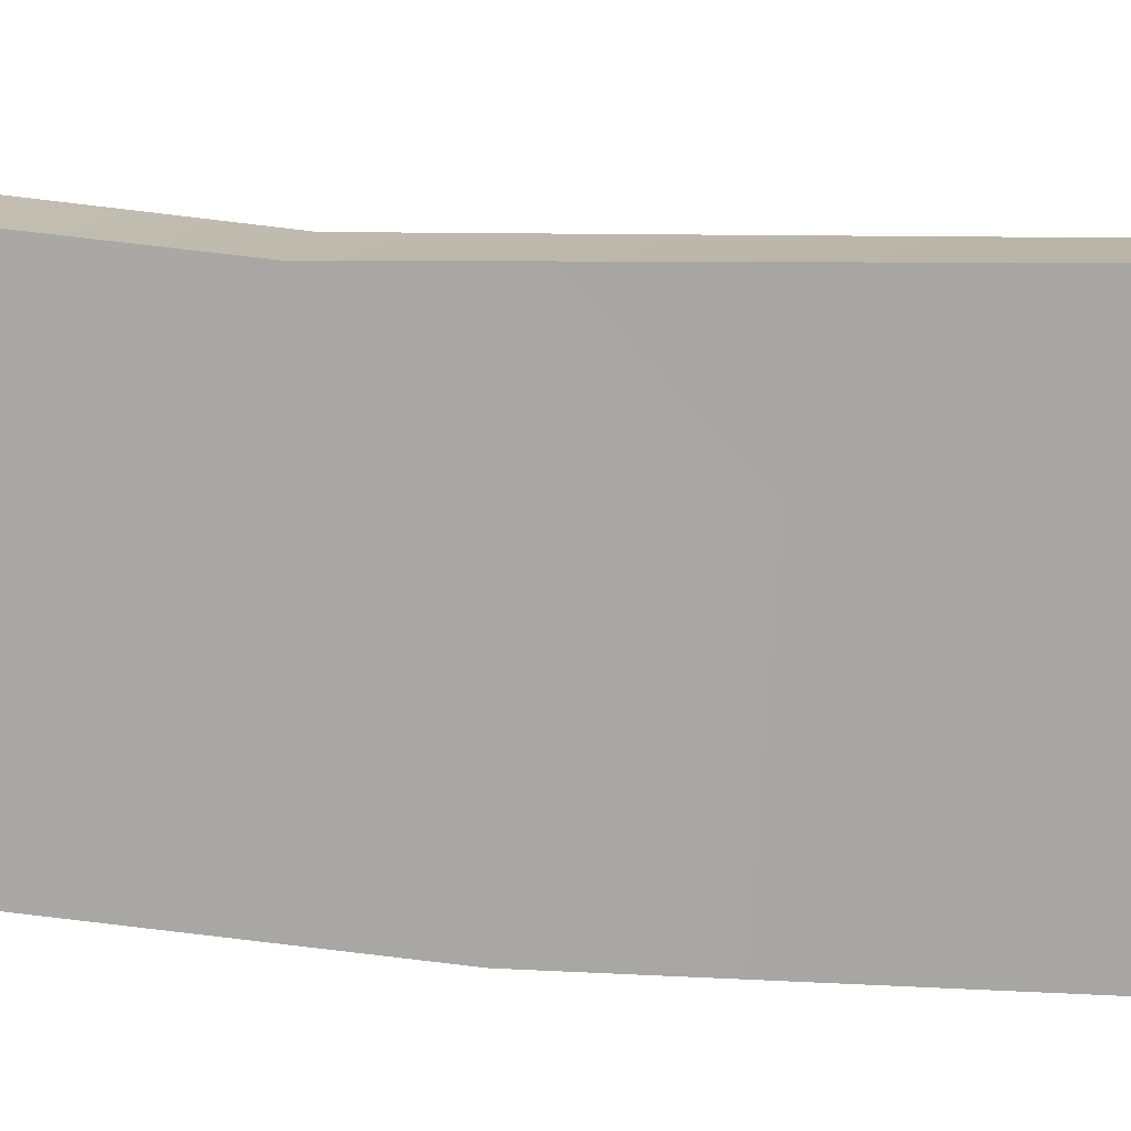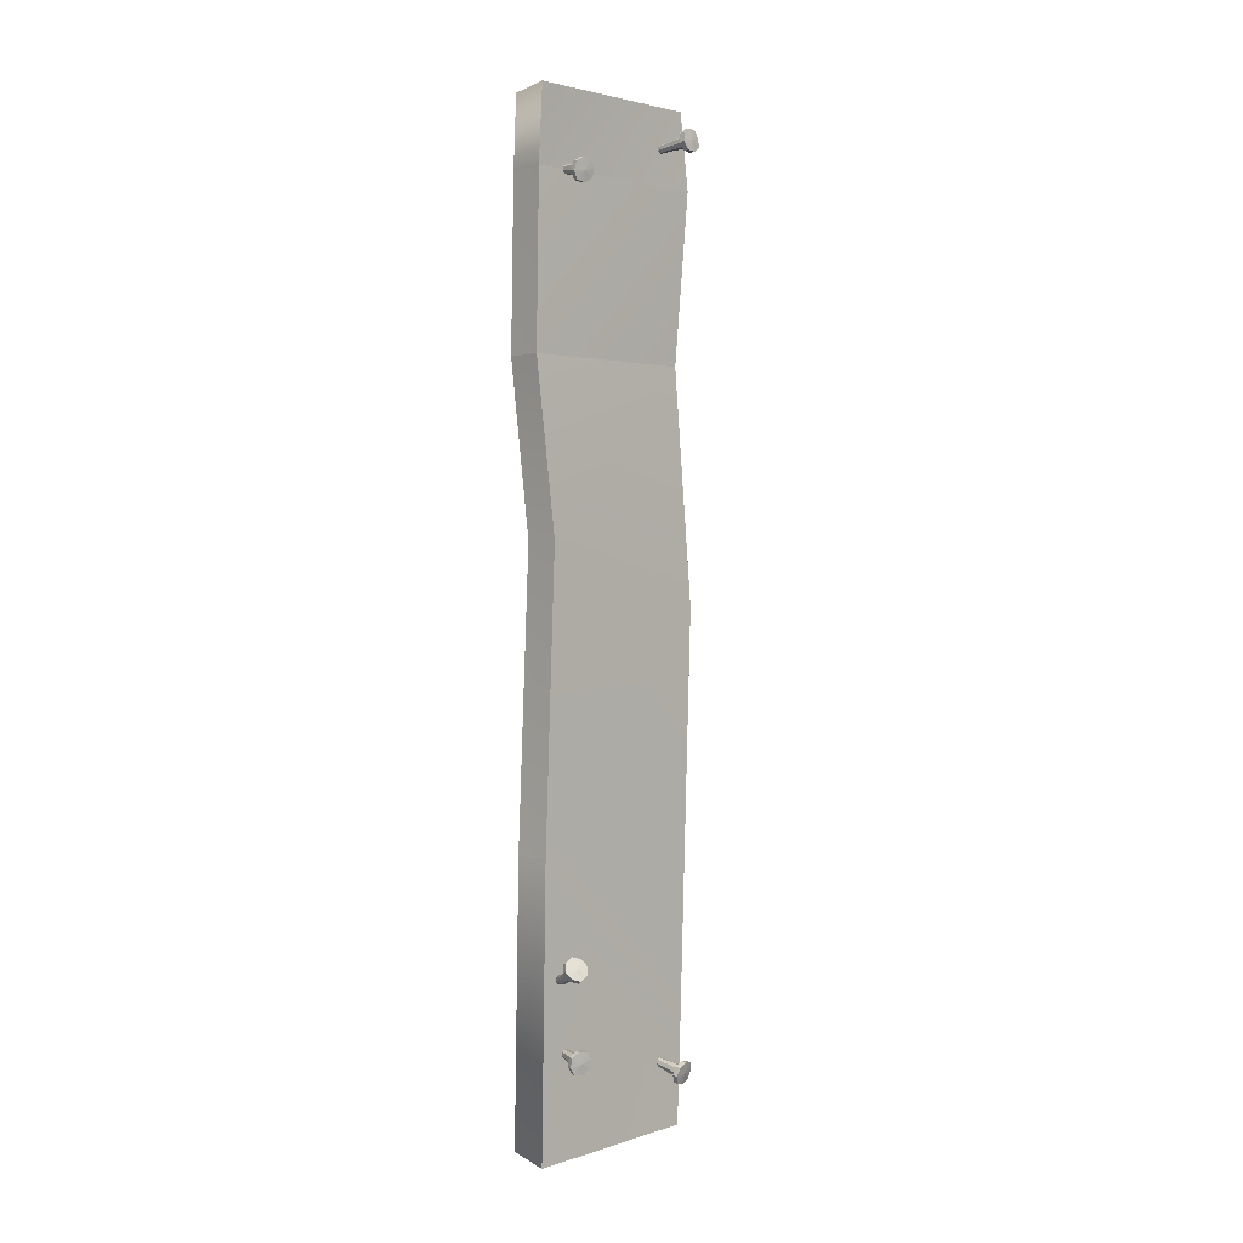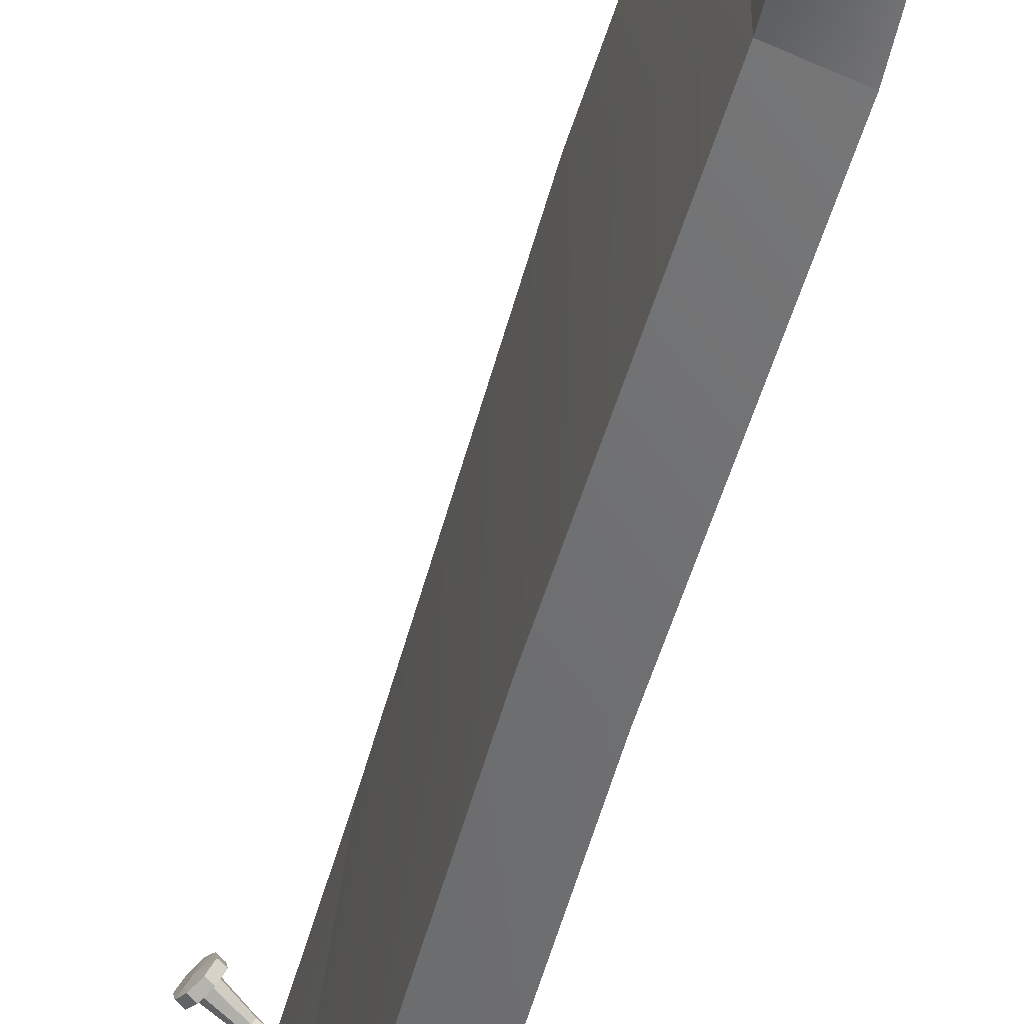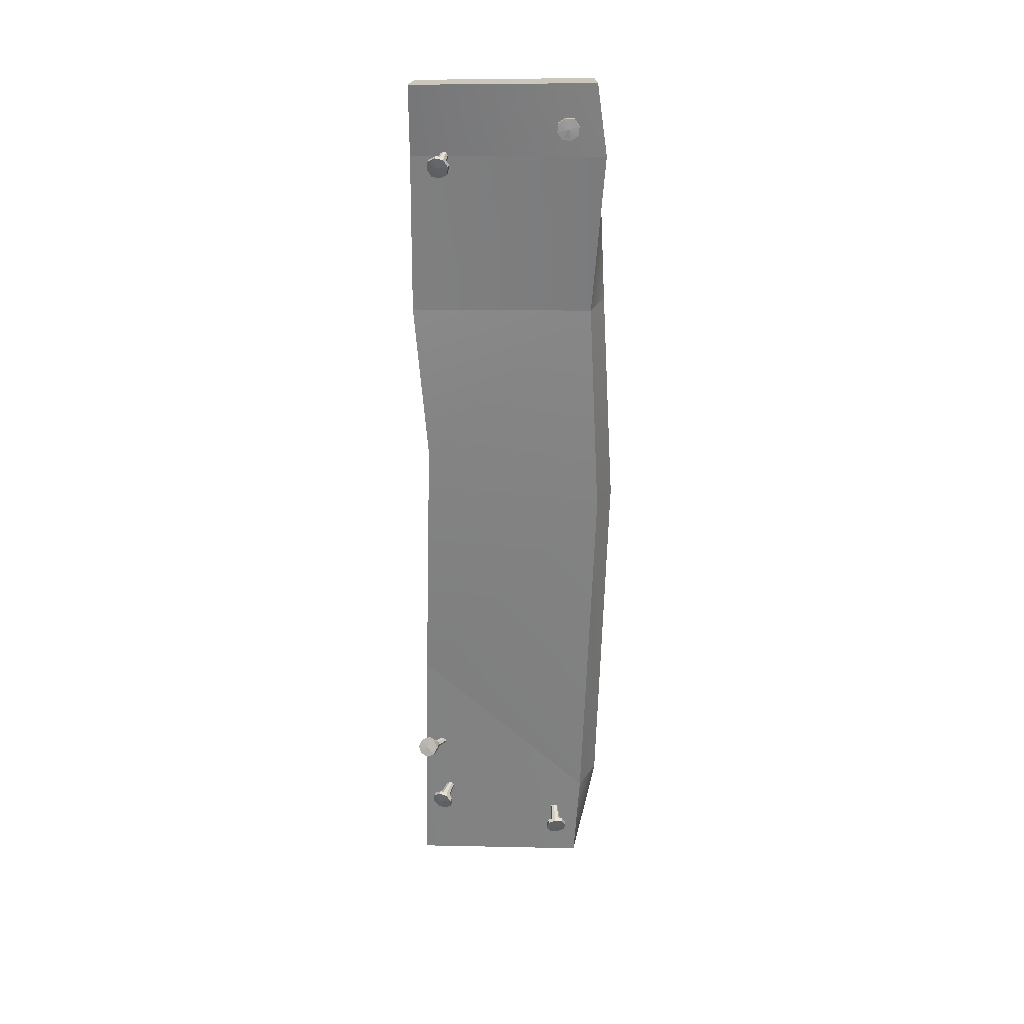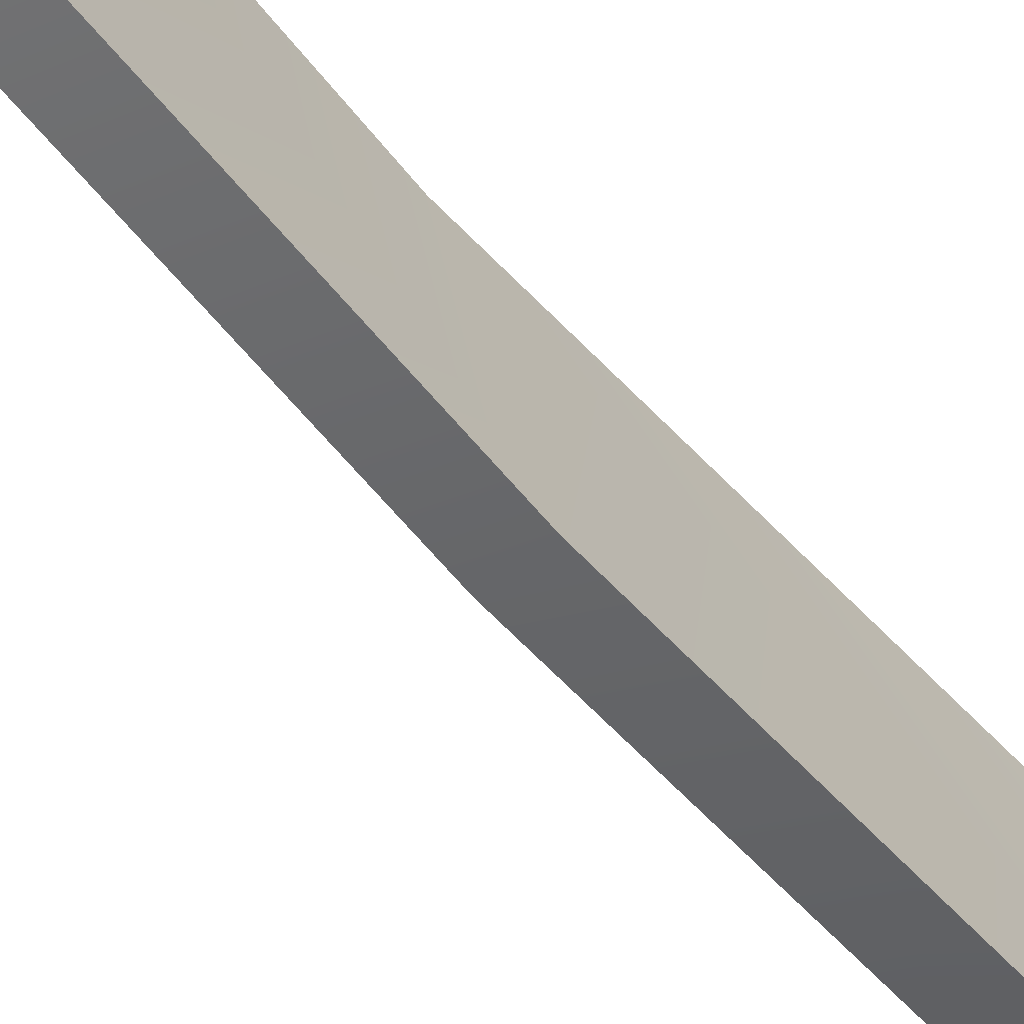
<metadata>
{"format":"obj","ext":"obj","renderer":"f3d","projection":"perspective","resolution":1024,"background":"white","views":[{"elev":11.2,"azim":104.8,"up":"+Y"},{"elev":0.3,"azim":-137.8,"up":"+Z"},{"elev":-51.6,"azim":-14.6,"up":"+Y"},{"elev":29.2,"azim":-86.1,"up":"+Z"},{"elev":-70.0,"azim":43.9,"up":"+Y"}]}
</metadata>
<code>
g default
v 0.03124 -0.5171 -3.265
v 0.02743 -0.4771 -3.27
v -0.3429 -0.5813 -3.346
v -0.3499 -0.5078 -3.356
v -0.3227 -0.5893 -3.417
v -0.3297 -0.5158 -3.427
v 0.04226 -0.5215 -3.303
v 0.03845 -0.4815 -3.309
v -0.1977 -0.5002 -3.325
v -0.3494 -0.5431 -3.338
v -0.3309 -0.5981 -3.38
v -0.3404 -0.4988 -3.393
v -0.322 -0.5539 -3.435
v -0.1786 -0.5576 -3.368
v -0.1835 -0.5059 -3.375
v 0.06871 -0.498 -3.301
v 0.06473 -0.5177 -3.276
v 0.06052 -0.4735 -3.282
v 0.05654 -0.4932 -3.258
v -0.1928 -0.5519 -3.318
v -0.1977 -0.5251 -3.313
v -0.1786 -0.5327 -3.38
v 0.09405 -0.4914 -3.271
v -0.1914 -0.4944 -3.352
v -0.1849 -0.5634 -3.342
v -0.3801 -0.5544 -3.398
v -0.3491 -0.6072 -3.314
v -0.3611 -0.5389 -3.301
v -0.3988 -0.544 -3.311
v -0.3868 -0.6122 -3.324
v -0.3282 -0.6373 -3.374
v -0.3659 -0.6423 -3.385
v -0.3616 -0.4758 -3.332
v -0.3993 -0.4808 -3.343
v -0.3451 -0.4599 -3.399
v -0.3828 -0.4649 -3.409
v -0.3254 -0.4902 -3.46
v -0.3631 -0.4952 -3.47
v -0.3122 -0.5583 -3.473
v -0.3499 -0.5633 -3.483
v -0.3129 -0.6216 -3.441
v -0.3506 -0.6266 -3.452
v -0.3801 -0.5541 -3.398
v -0.3801 -0.5543 -3.398
v -0.3801 -0.5543 -3.398
v -0.3801 -0.5544 -3.398
v -0.38 -0.5548 -3.398
v 0.03112 0.4411 -3.06
v 0.04308 0.4783 -3.071
v -0.3444 0.5331 -3.095
v -0.3225 0.6016 -3.115
v -0.3398 0.5113 -3.166
v -0.3178 0.5798 -3.186
v 0.03365 0.4292 -3.099
v 0.04561 0.4665 -3.109
v -0.1775 0.5472 -3.1
v -0.3337 0.571 -3.092
v -0.3453 0.51 -3.127
v -0.3157 0.6026 -3.153
v -0.3274 0.5416 -3.188
v -0.1897 0.4837 -3.136
v -0.1743 0.5319 -3.15
v 0.06742 0.4396 -3.102
v 0.05942 0.4255 -3.075
v 0.07262 0.4667 -3.086
v 0.06462 0.4526 -3.059
v -0.193 0.499 -3.086
v -0.1858 0.5257 -3.085
v -0.1815 0.5053 -3.152
v 0.0973 0.4374 -3.076
v -0.1733 0.5476 -3.127
v -0.194 0.4833 -3.109
v -0.3747 0.5686 -3.147
v -0.3559 0.515 -3.059
v -0.3371 0.5828 -3.055
v -0.3747 0.5933 -3.06
v -0.3934 0.5254 -3.065
v -0.358 0.4739 -3.117
v -0.3956 0.4843 -3.123
v -0.3166 0.6374 -3.094
v -0.3542 0.6479 -3.1
v -0.305 0.6392 -3.164
v -0.3425 0.6497 -3.17
v -0.3083 0.5985 -3.222
v -0.3458 0.609 -3.227
v -0.3259 0.5303 -3.226
v -0.3634 0.5407 -3.232
v -0.3476 0.4761 -3.187
v -0.3851 0.4865 -3.192
v -0.3746 0.5688 -3.147
v -0.3747 0.5686 -3.147
v -0.3747 0.5687 -3.146
v -0.3747 0.5686 -3.147
v -0.3748 0.5681 -3.147
v -0.007623 -0.5693 3.582
v -0.009705 -0.5302 3.572
v -0.3902 -0.5906 3.644
v -0.394 -0.5187 3.625
v -0.3975 -0.6101 3.573
v -0.4013 -0.5382 3.554
v -0.01159 -0.5799 3.543
v -0.01367 -0.5408 3.533
v -0.2408 -0.5285 3.601
v -0.3902 -0.5512 3.647
v -0.3925 -0.6129 3.612
v -0.3977 -0.5158 3.586
v -0.4001 -0.5776 3.551
v -0.2433 -0.5928 3.564
v -0.246 -0.5422 3.55
v 0.01599 -0.5602 3.533
v 0.01933 -0.576 3.56
v 0.01703 -0.5328 3.548
v 0.02037 -0.5485 3.576
v -0.2381 -0.5791 3.614
v -0.2386 -0.5515 3.616
v -0.2455 -0.5698 3.549
v 0.05079 -0.5536 3.551
v -0.2438 -0.5269 3.573
v -0.2403 -0.5944 3.591
v -0.4412 -0.5655 3.604
v -0.3869 -0.6113 3.68
v -0.3874 -0.5408 3.685
v -0.4265 -0.5418 3.69
v -0.426 -0.6122 3.685
v -0.3916 -0.6512 3.622
v -0.4307 -0.6521 3.627
v -0.3937 -0.4827 3.646
v -0.4328 -0.4836 3.65
v -0.4008 -0.4776 3.576
v -0.4399 -0.4786 3.58
v -0.4067 -0.5176 3.518
v -0.4459 -0.5185 3.522
v -0.405 -0.588 3.513
v -0.4441 -0.5889 3.517
v -0.3999 -0.6462 3.552
v -0.439 -0.6471 3.557
v -0.4412 -0.5653 3.604
v -0.4412 -0.5654 3.604
v -0.4411 -0.5654 3.604
v -0.4411 -0.5655 3.604
v -0.4411 -0.5659 3.604
v 0.08482 0.4051 3.329
v 0.09233 0.4443 3.321
v -0.2977 0.452 3.282
v -0.2839 0.524 3.268
v -0.2875 0.4364 3.209
v -0.2737 0.5084 3.196
v 0.09041 0.3967 3.289
v 0.09791 0.4358 3.282
v -0.1339 0.4872 3.286
v -0.292 0.4906 3.288
v -0.2944 0.4315 3.248
v -0.2757 0.5287 3.23
v -0.2781 0.4696 3.19
v -0.1364 0.4256 3.245
v -0.1267 0.4762 3.235
v 0.1227 0.4113 3.289
v 0.1154 0.3944 3.314
v 0.1237 0.4376 3.306
v 0.1165 0.4207 3.332
v -0.1436 0.4365 3.295
v -0.14 0.4637 3.299
v -0.1304 0.4491 3.231
v 0.1515 0.411 3.316
v -0.1287 0.4901 3.259
v -0.1417 0.4226 3.272
v -0.3302 0.4873 3.231
v -0.3082 0.4299 3.315
v -0.2985 0.499 3.326
v -0.3368 0.5051 3.319
v -0.3465 0.436 3.308
v -0.3027 0.3934 3.255
v -0.341 0.3995 3.248
v -0.2835 0.5586 3.291
v -0.3218 0.5647 3.284
v -0.2695 0.5672 3.222
v -0.3077 0.5732 3.216
v -0.2652 0.5308 3.162
v -0.3035 0.5369 3.155
v -0.2737 0.4615 3.152
v -0.312 0.4676 3.145
v -0.2899 0.4021 3.186
v -0.3281 0.4082 3.179
v -0.3301 0.4875 3.231
v -0.3302 0.4873 3.231
v -0.3302 0.4873 3.231
v -0.3302 0.4872 3.231
v -0.3302 0.4868 3.231
v -0.02202 0.5111 -2.585
v -0.01953 0.5354 -2.617
v -0.3741 0.6733 -2.424
v -0.3865 0.725 -2.476
v -0.412 0.6233 -2.464
v -0.4243 0.675 -2.517
v -0.04261 0.484 -2.607
v -0.04012 0.5082 -2.639
v -0.2437 0.6608 -2.551
v -0.3731 0.7077 -2.443
v -0.3903 0.6391 -2.435
v -0.407 0.7088 -2.506
v -0.4242 0.6402 -2.498
v -0.269 0.5921 -2.539
v -0.2703 0.6257 -2.579
v -0.01481 0.4806 -2.632
v -0.004825 0.4822 -2.602
v -0.002076 0.509 -2.638
v 0.007908 0.5106 -2.608
v -0.2424 0.6273 -2.511
v -0.2386 0.6499 -2.526
v -0.2741 0.603 -2.564
v 0.0278 0.4796 -2.63
v -0.2572 0.6488 -2.572
v -0.2555 0.6041 -2.518
v -0.4421 0.6877 -2.447
v -0.3554 0.673 -2.387
v -0.354 0.7346 -2.421
v -0.3909 0.7462 -2.401
v -0.3922 0.6846 -2.367
v -0.3847 0.612 -2.407
v -0.4216 0.6236 -2.387
v -0.3774 0.7653 -2.48
v -0.4143 0.7769 -2.46
v -0.4145 0.7366 -2.533
v -0.4514 0.7482 -2.513
v -0.4451 0.6759 -2.552
v -0.4819 0.6876 -2.532
v -0.4453 0.614 -2.519
v -0.4822 0.6256 -2.498
v -0.423 0.5836 -2.459
v -0.4599 0.5953 -2.439
v -0.4421 0.6878 -2.447
v -0.4419 0.6878 -2.447
v -0.4418 0.688 -2.446
v -0.4418 0.6878 -2.446
v -0.4419 0.6873 -2.446
v -1.961 0.923 -9.521
v -1.681 0.9918 -9.563
v -1.498 -0.4173 -10.05
v -1.236 -0.2963 -10.07
v 1.086 -2.543 -3.059
v 1.315 -2.401 -3.18
v 0.632 -1.229 -2.549
v 0.8645 -1.097 -2.674
v -0.8084 -0.9396 -8.315
v -0.5608 -0.8017 -8.366
v -1.043 0.6042 -7.801
v -1.268 0.3999 -7.778
v -1.27 -0.566 -9.521
v -1.021 -0.4209 -9.57
v -1.511 0.8902 -9.039
v -1.787 0.8366 -8.952
v 0.3549 -0.9631 -3.267
v 0.5715 -0.7331 -3.278
v 0.5941 -1.775 -5.093
v 0.3414 -1.898 -5.036
v -0.4591 -1.227 -7.058
v -0.522 0.177 -6.085
v -0.744 -0.03676 -6.066
v -0.1432 -0.7829 3.895
v 0.1432 -0.7446 3.858
v 0.1432 0.7077 3.816
v -0.1432 0.7288 3.853
v 0.1805 0.6956 3.261
v -0.1102 0.7308 3.261
v -0.1717 0.6329 0.5876
v 0.1147 0.6102 0.5876
v 0.1344 0.6936 -1.686
v -0.1521 0.7055 -1.686
v -0.1021 0.7461 1.917
v 0.1843 0.7172 1.917
v -0.1624 0.7554 -3.895
v 0.124 0.7434 -3.824
v 0.124 -0.7245 -3.777
v -0.1624 -0.7245 -3.848
v -0.1521 -0.7724 -3.035
v 0.1344 -0.906 -3.035
v 0.1147 -0.983 0.1098
v -0.1717 -0.8678 0.1098
v 0.1843 -0.8724 1.949
v -0.1021 -0.7679 1.949
v 0.1432 -0.8006 3.3
v -0.1432 -0.8675 3.3
g board_1
f 1 19 21 20
f 19 2 9 21
f 21 9 4 10
f 20 21 10 3
f 45 46 30 29
f 32 30 46 47
f 46 45 44
f 47 46 44 26
f 34 45 29
f 44 43 26
f 43 44 45 34 36
f 38 43 36
f 38 40 26 43
f 5 13 22 14
f 13 6 15 22
f 22 15 8 16
f 14 22 16 7
f 7 16 23 17
f 16 8 18 23
f 23 18 2 19
f 17 23 19 1
f 2 18 24 9
f 18 8 15 24
f 24 15 6 12
f 9 24 12 4
f 7 17 25 14
f 17 1 20 25
f 25 20 3 11
f 14 25 11 5
f 27 28 29 30
f 31 27 30 32
f 28 33 34 29
f 33 35 36 34
f 35 37 38 36
f 37 39 40 38
f 39 41 42 40
f 41 31 32 42
f 3 10 28 27
f 11 3 27 31
f 10 4 33 28
f 4 12 35 33
f 12 6 37 35
f 6 13 39 37
f 13 5 41 39
f 26 40 42 47
f 42 32 47
f 5 11 31 41
f 48 66 68 67
f 66 49 56 68
f 68 56 51 57
f 67 68 57 50
f 92 93 77 76
f 79 77 93 94
f 93 92 91
f 94 93 91 73
f 81 92 76
f 91 90 73
f 90 91 92 81 83
f 85 90 83
f 85 87 73 90
f 52 60 69 61
f 60 53 62 69
f 69 62 55 63
f 61 69 63 54
f 54 63 70 64
f 63 55 65 70
f 70 65 49 66
f 64 70 66 48
f 49 65 71 56
f 65 55 62 71
f 71 62 53 59
f 56 71 59 51
f 54 64 72 61
f 64 48 67 72
f 72 67 50 58
f 61 72 58 52
f 74 75 76 77
f 78 74 77 79
f 75 80 81 76
f 80 82 83 81
f 82 84 85 83
f 84 86 87 85
f 86 88 89 87
f 88 78 79 89
f 50 57 75 74
f 58 50 74 78
f 57 51 80 75
f 51 59 82 80
f 59 53 84 82
f 53 60 86 84
f 60 52 88 86
f 73 87 89 94
f 89 79 94
f 52 58 78 88
f 95 113 115 114
f 113 96 103 115
f 115 103 98 104
f 114 115 104 97
f 139 140 124 123
f 126 124 140 141
f 140 139 138
f 141 140 138 120
f 128 139 123
f 138 137 120
f 137 138 139 128 130
f 132 137 130
f 132 134 120 137
f 99 107 116 108
f 107 100 109 116
f 116 109 102 110
f 108 116 110 101
f 101 110 117 111
f 110 102 112 117
f 117 112 96 113
f 111 117 113 95
f 96 112 118 103
f 112 102 109 118
f 118 109 100 106
f 103 118 106 98
f 101 111 119 108
f 111 95 114 119
f 119 114 97 105
f 108 119 105 99
f 121 122 123 124
f 125 121 124 126
f 122 127 128 123
f 127 129 130 128
f 129 131 132 130
f 131 133 134 132
f 133 135 136 134
f 135 125 126 136
f 97 104 122 121
f 105 97 121 125
f 104 98 127 122
f 98 106 129 127
f 106 100 131 129
f 100 107 133 131
f 107 99 135 133
f 120 134 136 141
f 136 126 141
f 99 105 125 135
f 142 160 162 161
f 160 143 150 162
f 162 150 145 151
f 161 162 151 144
f 186 187 171 170
f 173 171 187 188
f 187 186 185
f 188 187 185 167
f 175 186 170
f 185 184 167
f 184 185 186 175 177
f 179 184 177
f 179 181 167 184
f 146 154 163 155
f 154 147 156 163
f 163 156 149 157
f 155 163 157 148
f 148 157 164 158
f 157 149 159 164
f 164 159 143 160
f 158 164 160 142
f 143 159 165 150
f 159 149 156 165
f 165 156 147 153
f 150 165 153 145
f 148 158 166 155
f 158 142 161 166
f 166 161 144 152
f 155 166 152 146
f 168 169 170 171
f 172 168 171 173
f 169 174 175 170
f 174 176 177 175
f 176 178 179 177
f 178 180 181 179
f 180 182 183 181
f 182 172 173 183
f 144 151 169 168
f 152 144 168 172
f 151 145 174 169
f 145 153 176 174
f 153 147 178 176
f 147 154 180 178
f 154 146 182 180
f 167 181 183 188
f 183 173 188
f 146 152 172 182
f 189 207 209 208
f 207 190 197 209
f 209 197 192 198
f 208 209 198 191
f 233 234 218 217
f 220 218 234 235
f 234 233 232
f 235 234 232 214
f 222 233 217
f 232 231 214
f 231 232 233 222 224
f 226 231 224
f 226 228 214 231
f 193 201 210 202
f 201 194 203 210
f 210 203 196 204
f 202 210 204 195
f 195 204 211 205
f 204 196 206 211
f 211 206 190 207
f 205 211 207 189
f 190 206 212 197
f 206 196 203 212
f 212 203 194 200
f 197 212 200 192
f 195 205 213 202
f 205 189 208 213
f 213 208 191 199
f 202 213 199 193
f 215 216 217 218
f 219 215 218 220
f 216 221 222 217
f 221 223 224 222
f 223 225 226 224
f 225 227 228 226
f 227 229 230 228
f 229 219 220 230
f 191 198 216 215
f 199 191 215 219
f 198 192 221 216
f 192 200 223 221
f 200 194 225 223
f 194 201 227 225
f 201 193 229 227
f 214 228 230 235
f 230 220 235
f 193 199 219 229
f 259 260 261 262
f 262 261 263 264
f 265 266 267 268
f 269 270 266 265
f 271 272 273 274
f 268 267 272 271
f 275 276 277 278
f 278 277 279 280
f 266 277 276 267
f 270 279 277 266
f 268 275 278 265
f 265 278 280 269
f 264 263 270 269
f 263 281 279 270
f 280 279 281 282
f 269 280 282 264
f 260 281 263 261
f 282 281 260 259
f 264 282 259 262
f 274 273 276 275
f 267 276 273 272
f 274 275 268 271

</code>
